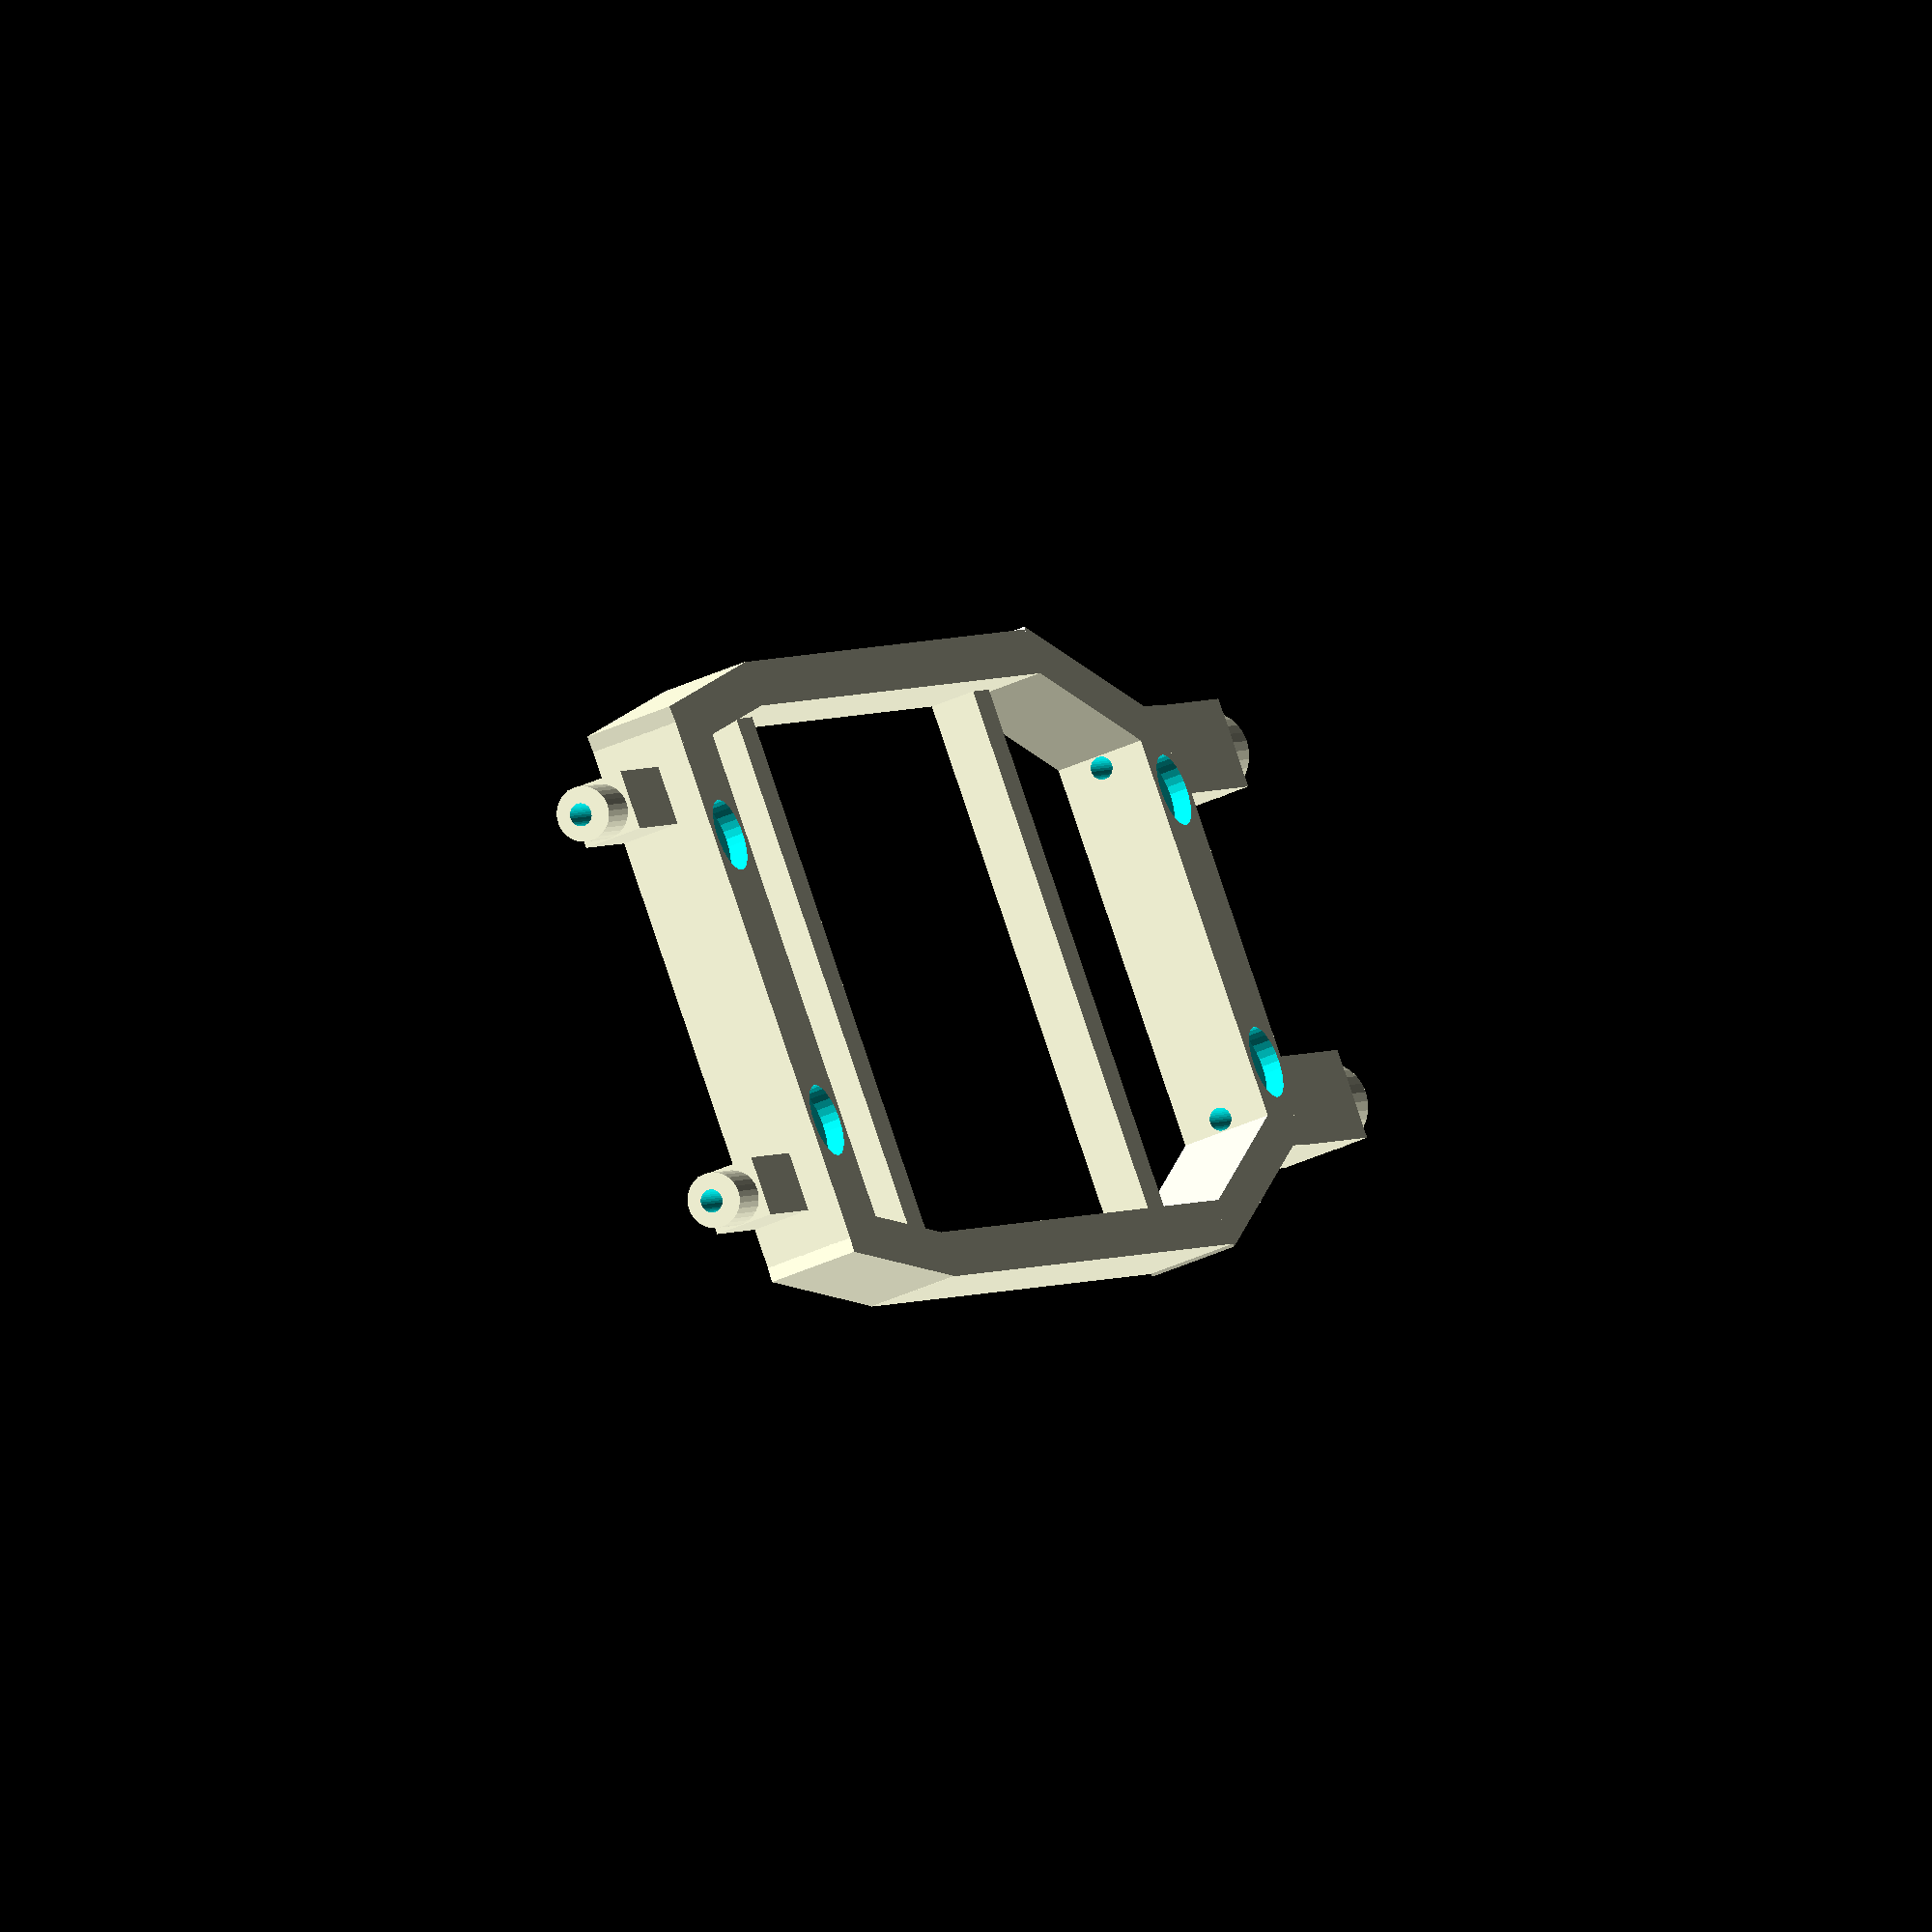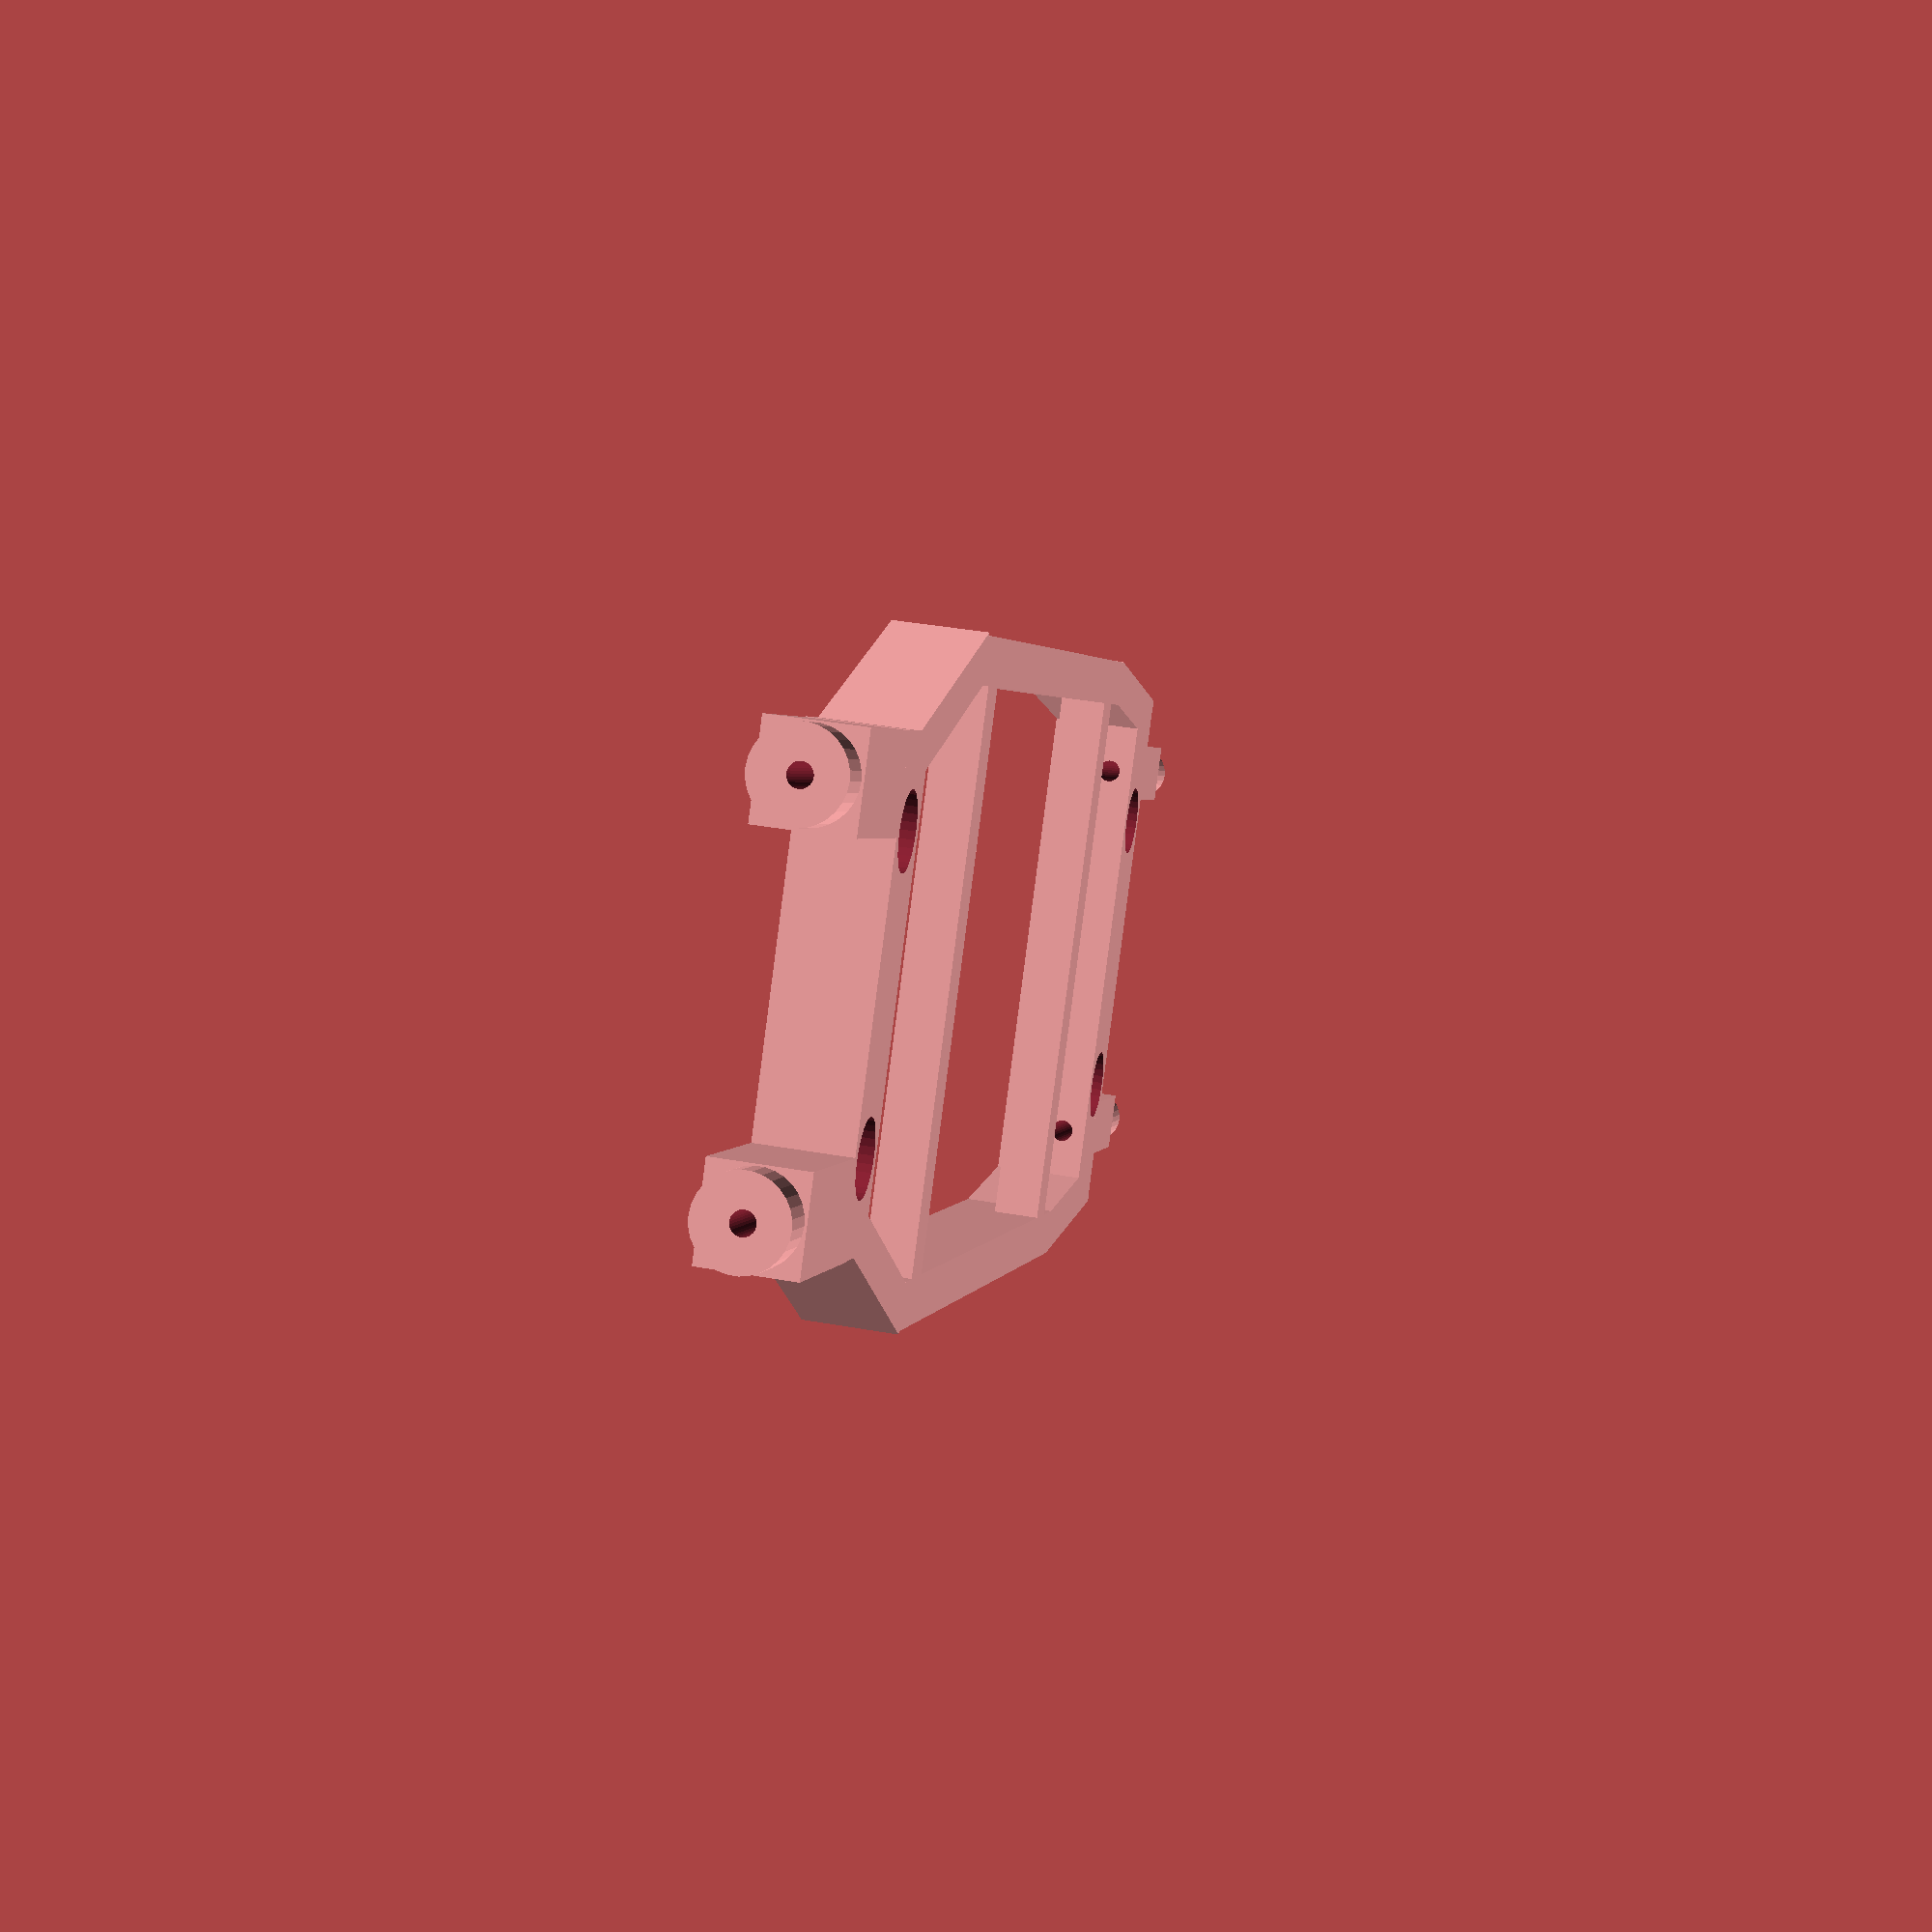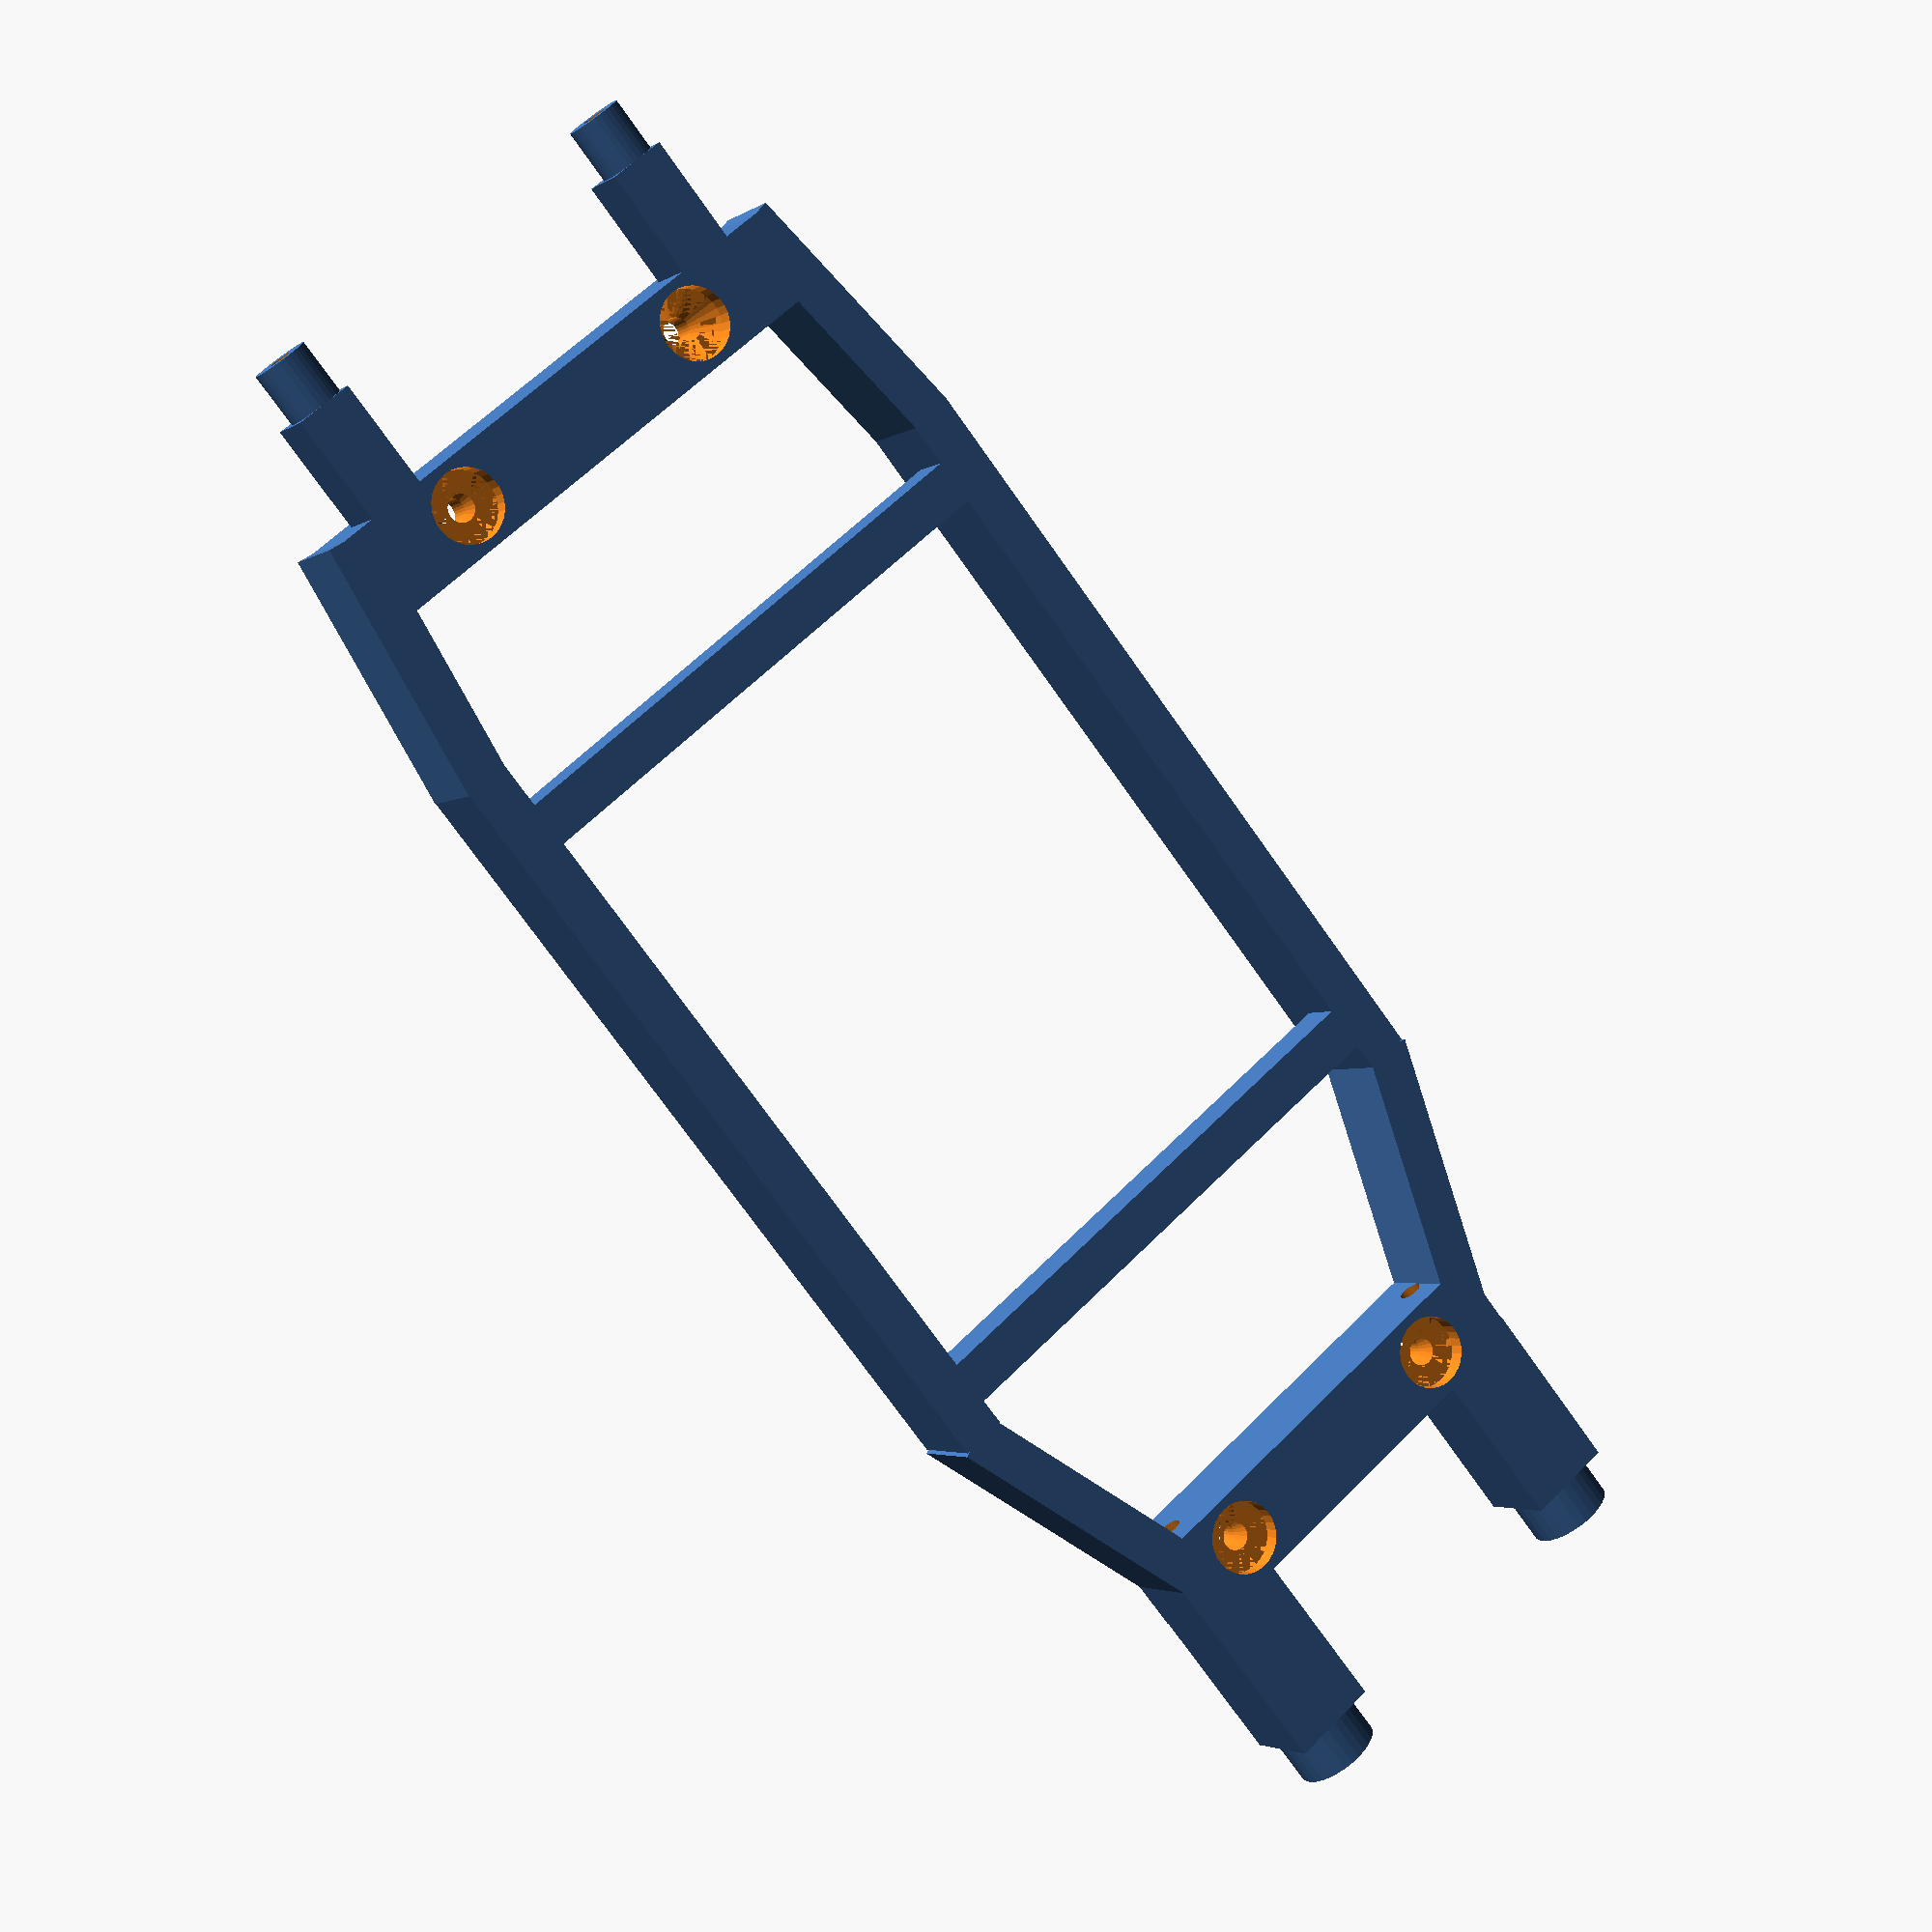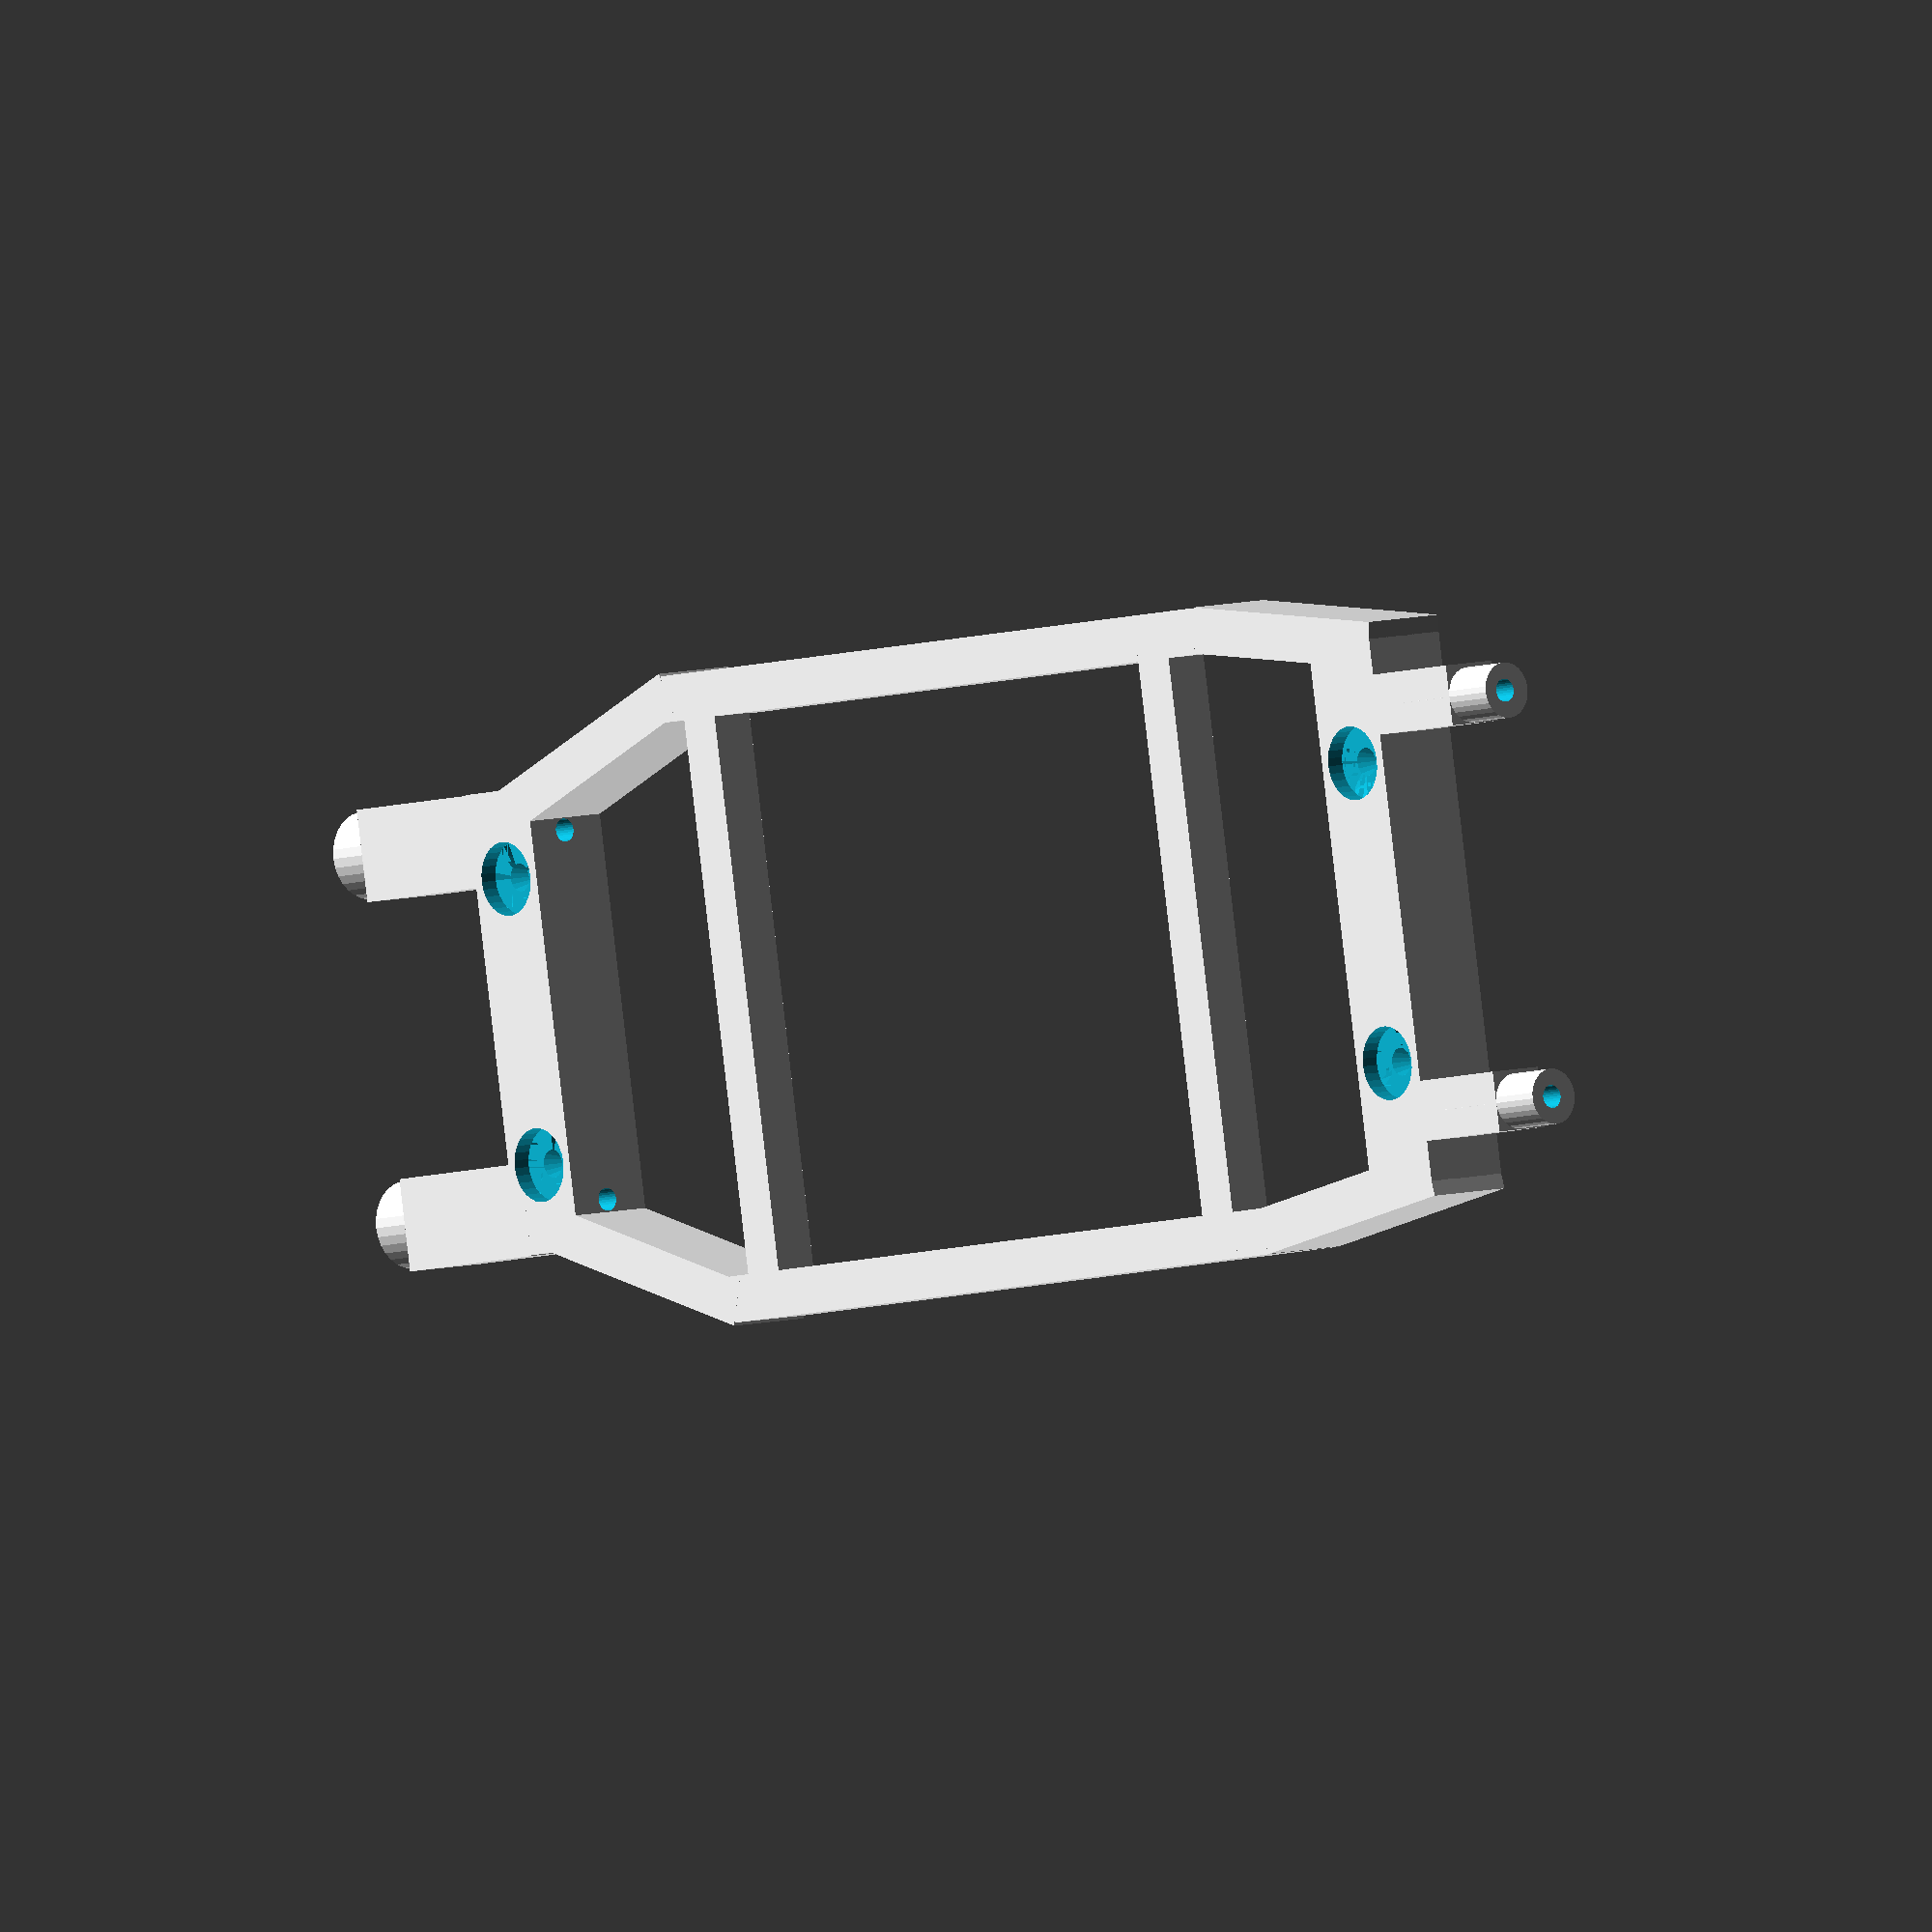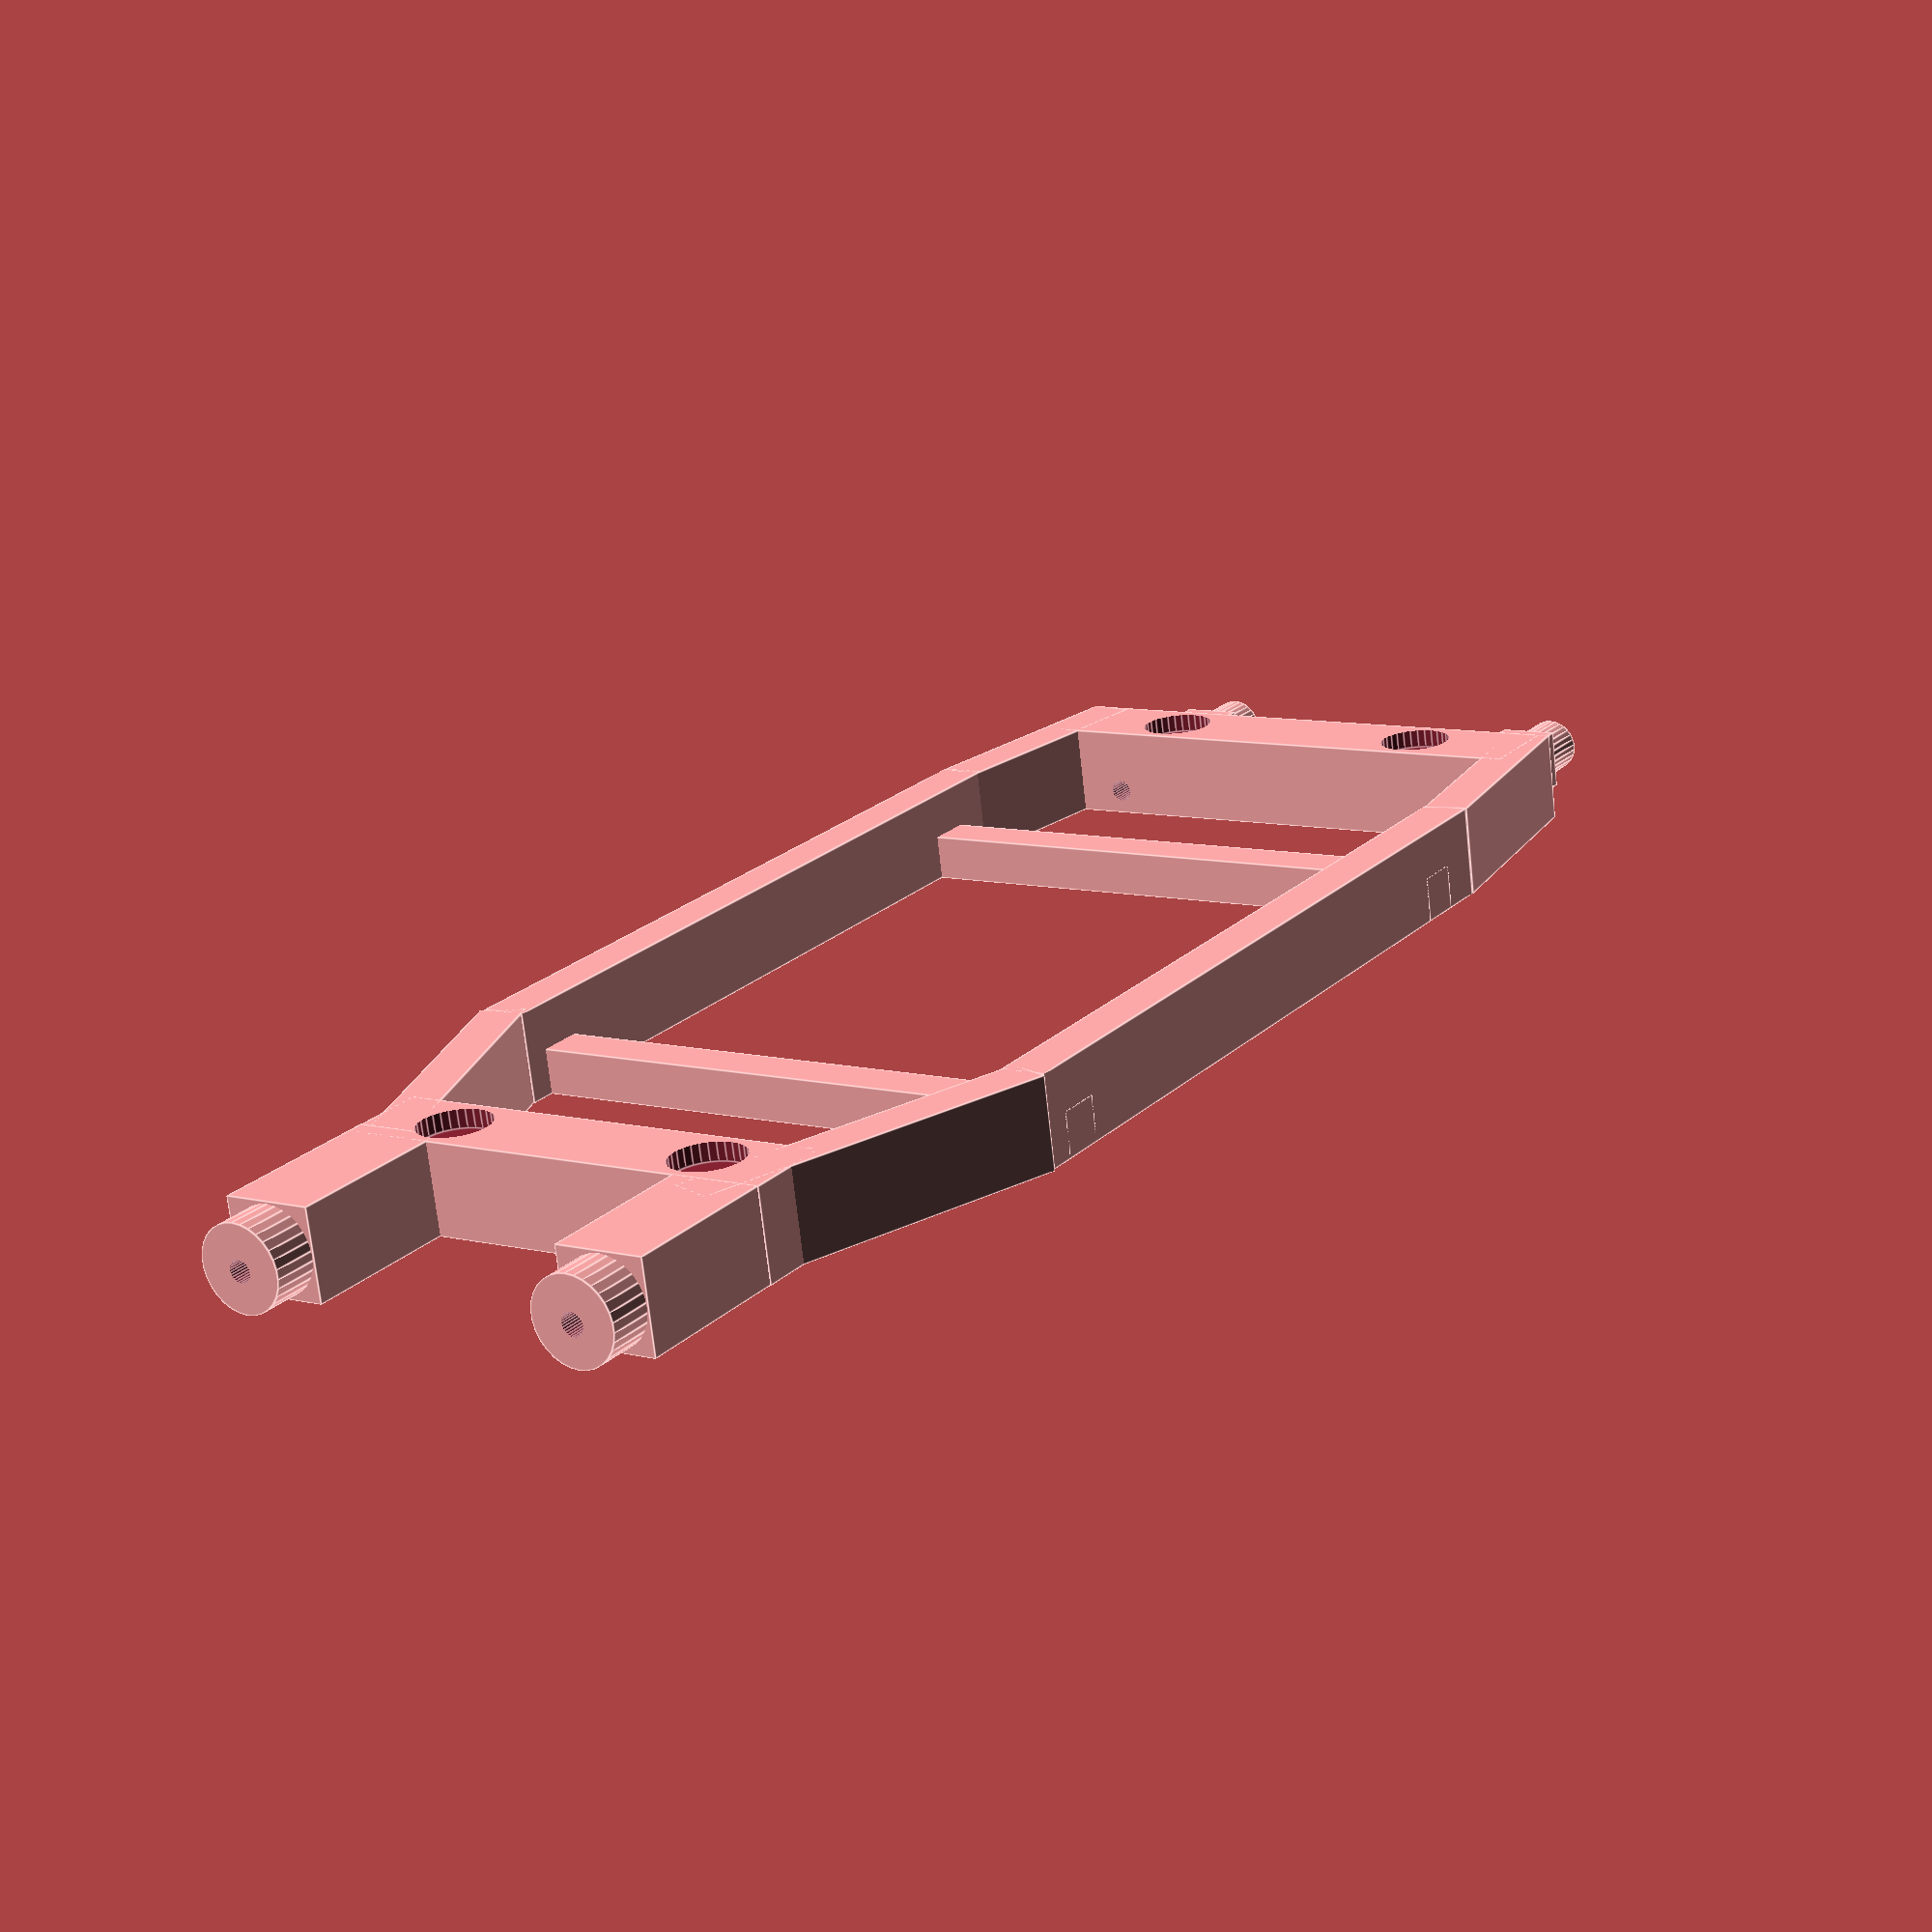
<openscad>
module Furby() 
{
    //Overly simplified furby
    scale([0.9,0.85,1])
        cylinder(h=100,d=100,$fn=100);
}

module Edison()
{
    //Mock Edison
    difference() {
    cube([122.3,72,3]);
    //Mounting Holes
    translate([6.3,6.3,-3])
        cylinder(h=10,d=3,$fn=30);
    translate([6.3,59.1,-3])
        cylinder(h=10,d=3,$fn=30);
    translate([48,27.2,-3])
        cylinder(h=10,d=3,$fn=30);    
    translate([48,51.5,-3])
        cylinder(h=10,d=3,$fn=30);    
    translate([106.6,11.9,-3])
        cylinder(h=10,d=3,$fn=30);  
    translate([106.4,60.2,-3])
        cylinder(h=10,d=3,$fn=30); 
    }
}

module Chassis() {
	translate([40,-40,0]) {
    //Central core
    translate([0,5,0])
        cube([5,70,5]);
    translate([8,5,0])
        rotate([0,0,90])
            cube([5,88.3,10]);
    translate([-75,5,0])
        cube([5,70,5]);
    translate([8,70,0])
        rotate([0,0,90])
            cube([5,88,10]);
    //Front
    translate([32,15,0])
        cube([10,50,10]);
    translate([6.56,9.38,0])
        rotate([0,0,-70])
            cube([5,40,10]);
    translate([44.16,56.92,0])
        rotate([0,0,70])
            cube([5,40,10]);
    //Front Buffers
    translate([60,54.92,0])
        rotate([0,0,90])
            cube([10,20,10]);
    translate([60,14.92,0])
        rotate([0,0,90])
            cube([10,20,10]);
    //Back
    translate([-108,10,0])
        cube([10,60,10]);
    translate([-80,5,0])
        rotate([0,0,82])
            cube([5,28.5,10]);
    translate([-108.25,71.1,0])
        rotate([0,0,-82])
            cube([5,28.5,10]);
    //Back Buffers
    translate([-105,58.92,0])
        rotate([0,0,90])
            cube([6.5,15,6.5]);
    translate([-105,14.92,0])
        rotate([0,0,90])
            cube([6.5,15,6.5]);
	}
}

module mountingholes() {
	l = 140;
	w1 = 31;
	w2 = 32.5;
	for (a =[[77,w1/2,-2],[77,-w1/2,-2],[77-l,w2/2,-2],[77-l,-w2/2,-2]])
	{
		translate(a) {
			cylinder(h=15,d=3,$fn=30);
			cylinder(h=4,d=8,$fn=30);
			translate([0,0,4])
			cylinder(h=3,d1=8,d2=3,$fn=30);
			translate([0,0,10])
				cylinder(h=4,d=8,$fn=30);
		}
	}

}

module buffers() {
	w1 = 40;
	w2 = 44;
	translate([89,w1/2,5])
		bufferlarge();
	translate([89,-w1/2,5])
		bufferlarge();
	translate([-86,w2/2,3])
		buffersmall();
	translate([-86,-w2/2,3])
		buffersmall();
}

module bufferholes() {
	w1 = 40;
	w2 = 44;
	translate([90,w1/2,5])
		rotate([0,90,0]) {
			translate([0.25,0,-25])
					cylinder(h=50,d=2.5,$fn=30);
		}
	translate([90,-w1/2,5])
		rotate([0,90,0]) {
			translate([0.25,0,-25])
					cylinder(h=50,d=2.5,$fn=30);
		}
	translate([-86,w2/2,3])
		rotate([0,90,0]) {
			translate([0.25,0,-5])
					cylinder(h=40,d=2.5,$fn=30);
		}
	translate([-86,-w2/2,3])
		rotate([0,90,0]) {
			translate([0.25,0,-5])
					cylinder(h=40,d=2.5,$fn=30);
		}
}

module buffersmall() {
		rotate([0,90,0]) {
			cylinder(h=15,d=6,$fn=30);	
			}
}

module bufferlarge() {
		rotate([0,90,0]) {
			cylinder(h=16,d=9.5,$fn=30);
			}
}

module cutouts() {
	translate([42,-30,-2])
		cube([6,60,9]);
    translate([-38,-30,-2])
        cube([6,60,9]);
	translate([-68,-10,-2])
        cube([11,20,10]);
	translate([72,-9,-2])
        cube([11,18,10]);
	translate([-76.4,-35.3,-2])
		rotate([0,0,-35])
			cube([20,10,15]);
	translate([-70.4,26.9,-2])
		rotate([0,0,35])
			cube([20,10,15]);	
}

/*
rotate([0,0,90])
    Edison();
*/

difference(){
	union() {
	Chassis();
	buffers();
	}
	mountingholes();
	bufferholes();
	//cutouts();
}
</openscad>
<views>
elev=44.4 azim=316.7 roll=297.8 proj=o view=wireframe
elev=142.3 azim=144.8 roll=77.1 proj=p view=solid
elev=3.1 azim=129.8 roll=153.9 proj=p view=solid
elev=173.1 azim=190.0 roll=311.4 proj=o view=wireframe
elev=71.8 azim=123.3 roll=6.3 proj=p view=edges
</views>
